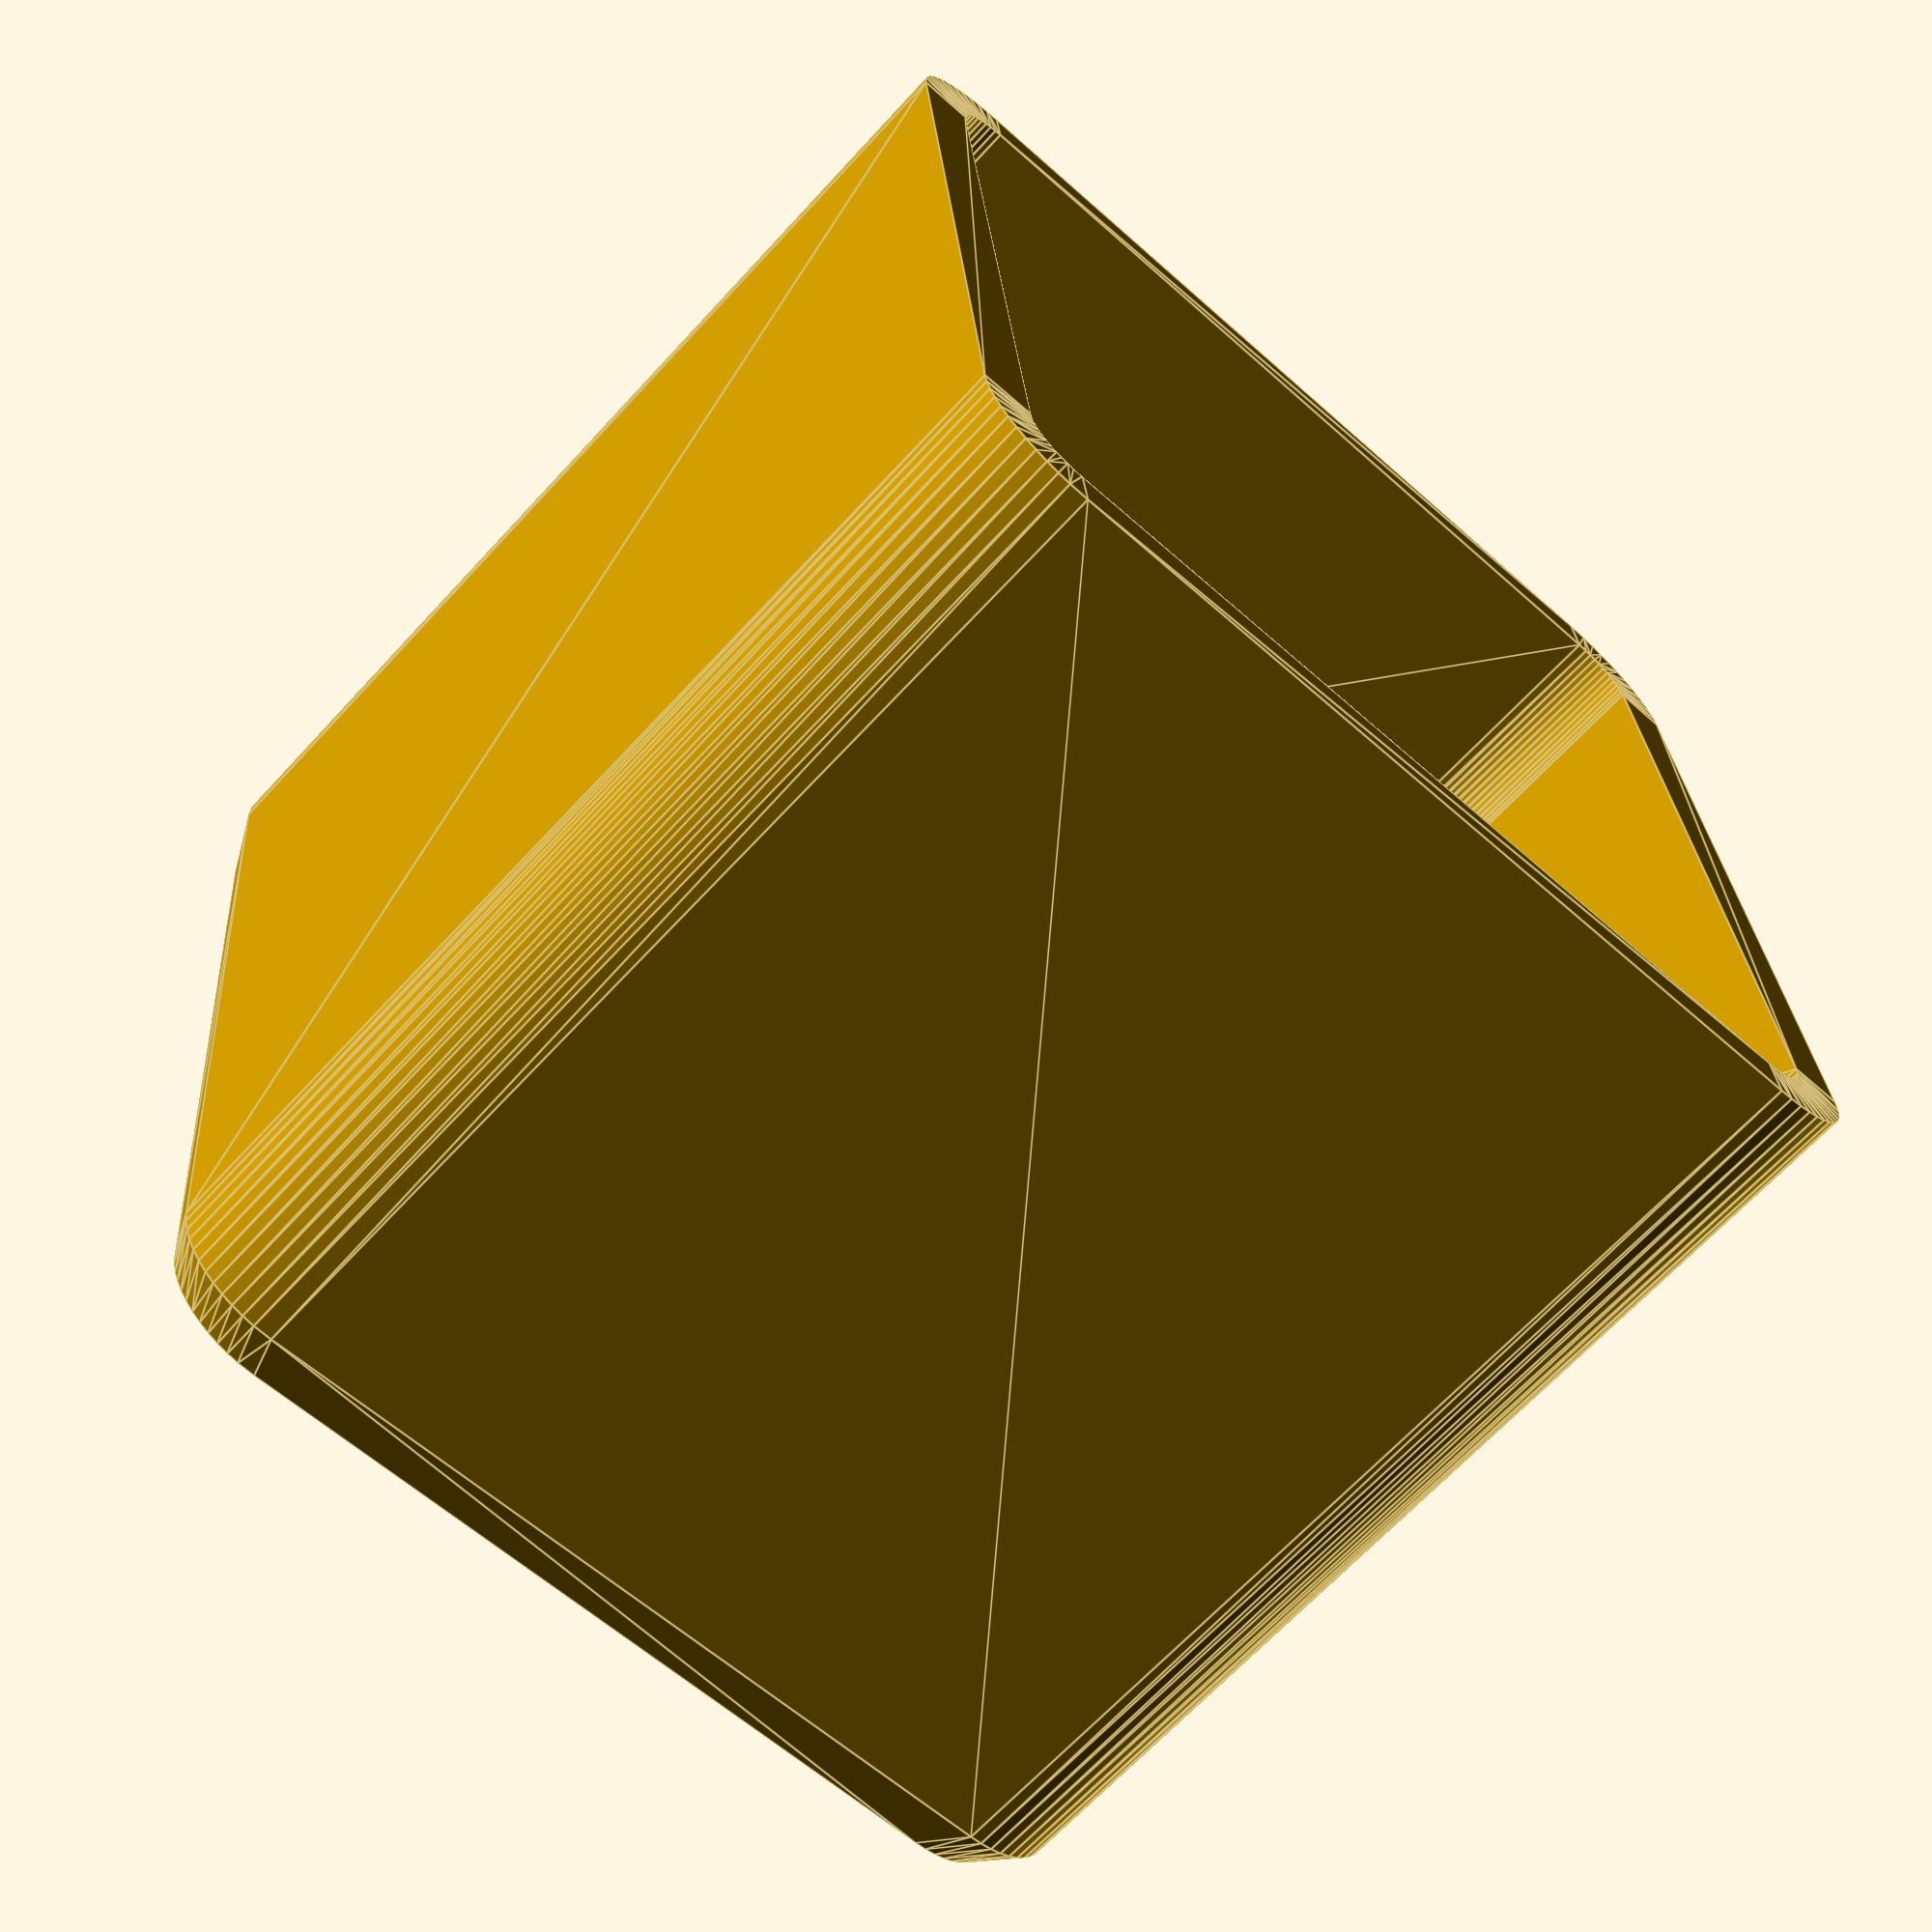
<openscad>
totalHeight = 40;
width = 40;
radius = 4;
thickness = 2;

prullenbak(totalHeight,thickness,width,radius);

//This is how smooth the radius will be
$fn = 25*2;

///////JONGE VET DIT
module prullenbak(totalHeight=30, thickness = 2, width = 40, radius = 4 ){
    binnenradius = (radius > thickness) ? radius - thickness : 0;
    
    linear_extrude(height=totalHeight){
        difference(){
            offset(r=radius){
                square(width-(2*radius), center = true);
            }
            offset(r=binnenradius){
                square((width-(2*thickness)-(2*binnenradius)), center = true);
            }
        }
    }

translate([0,0,-thickness]){
    linear_extrude(height=thickness, scale = 1/0.95){
        scale(0.95){
        offset(r=radius){
           square(width-(2*radius), center = true);
        }
    }
    }
}
}
</openscad>
<views>
elev=246.6 azim=264.9 roll=222.6 proj=p view=edges
</views>
